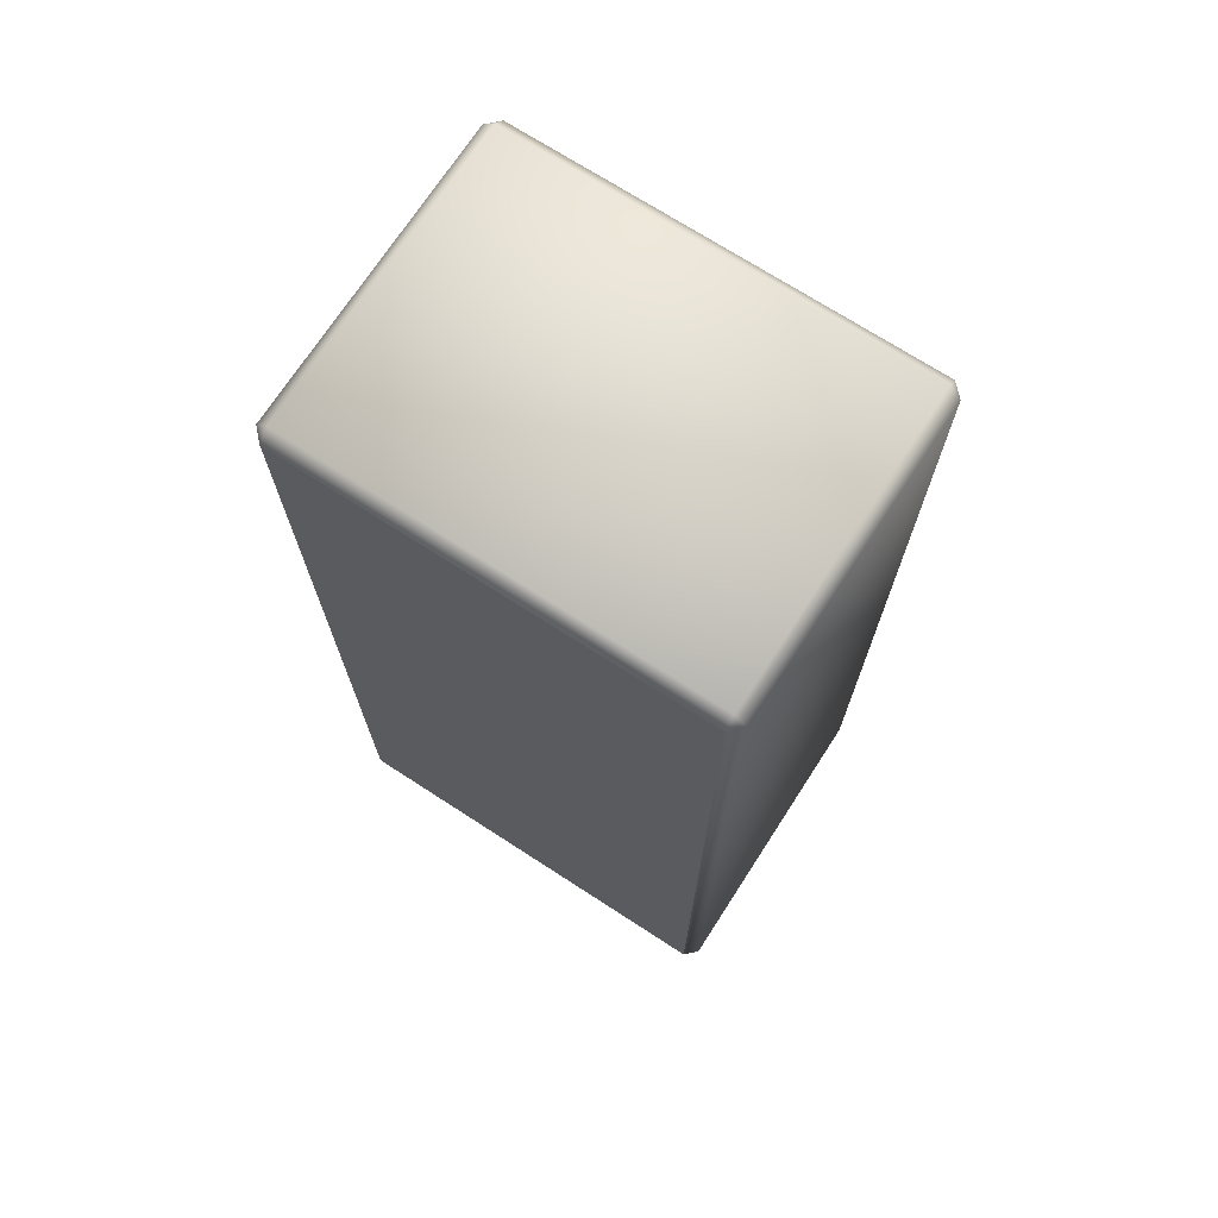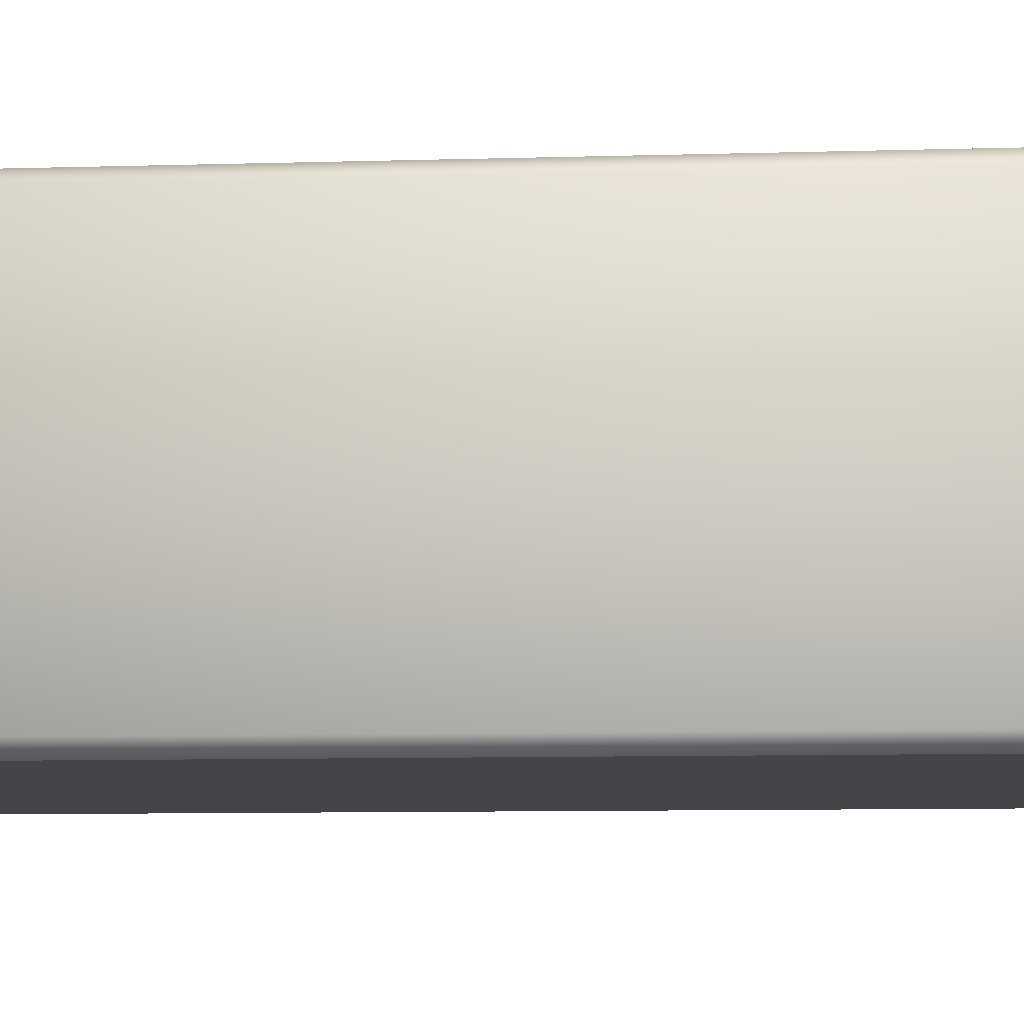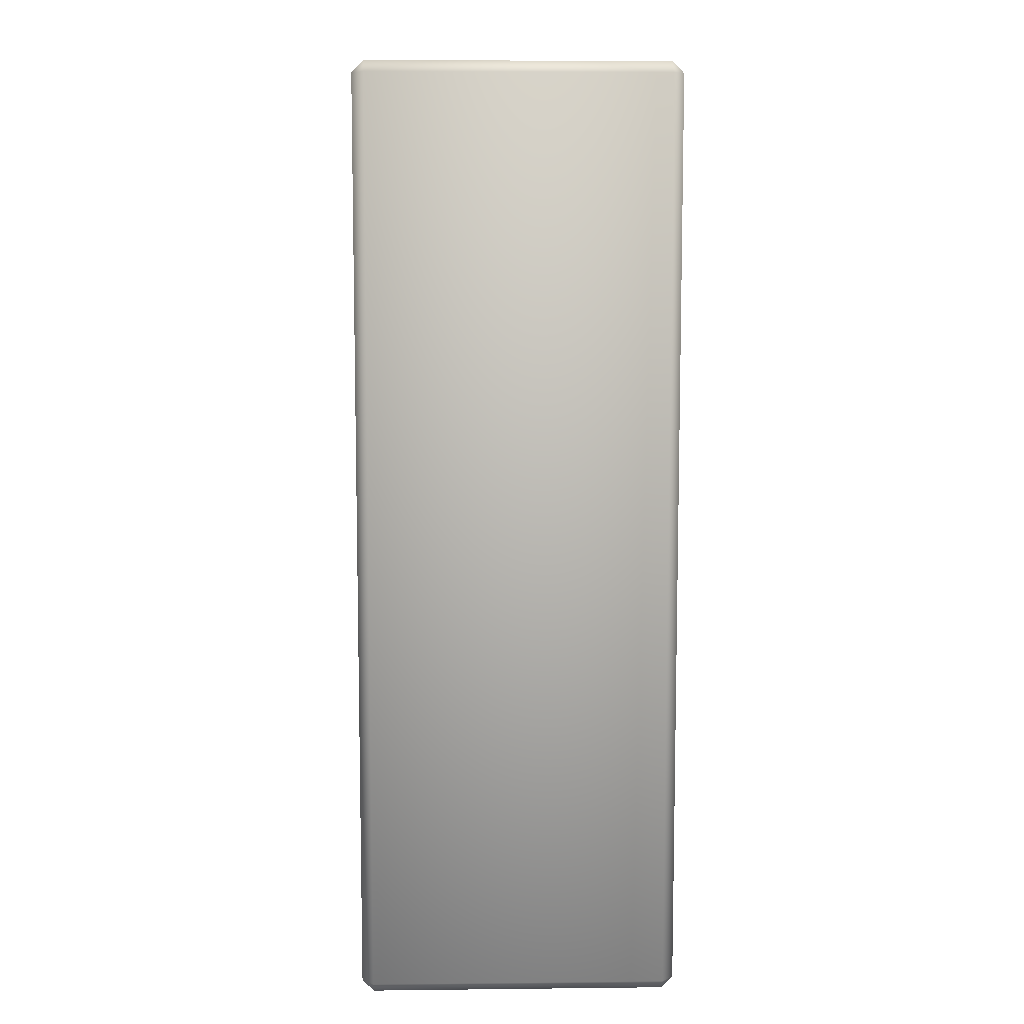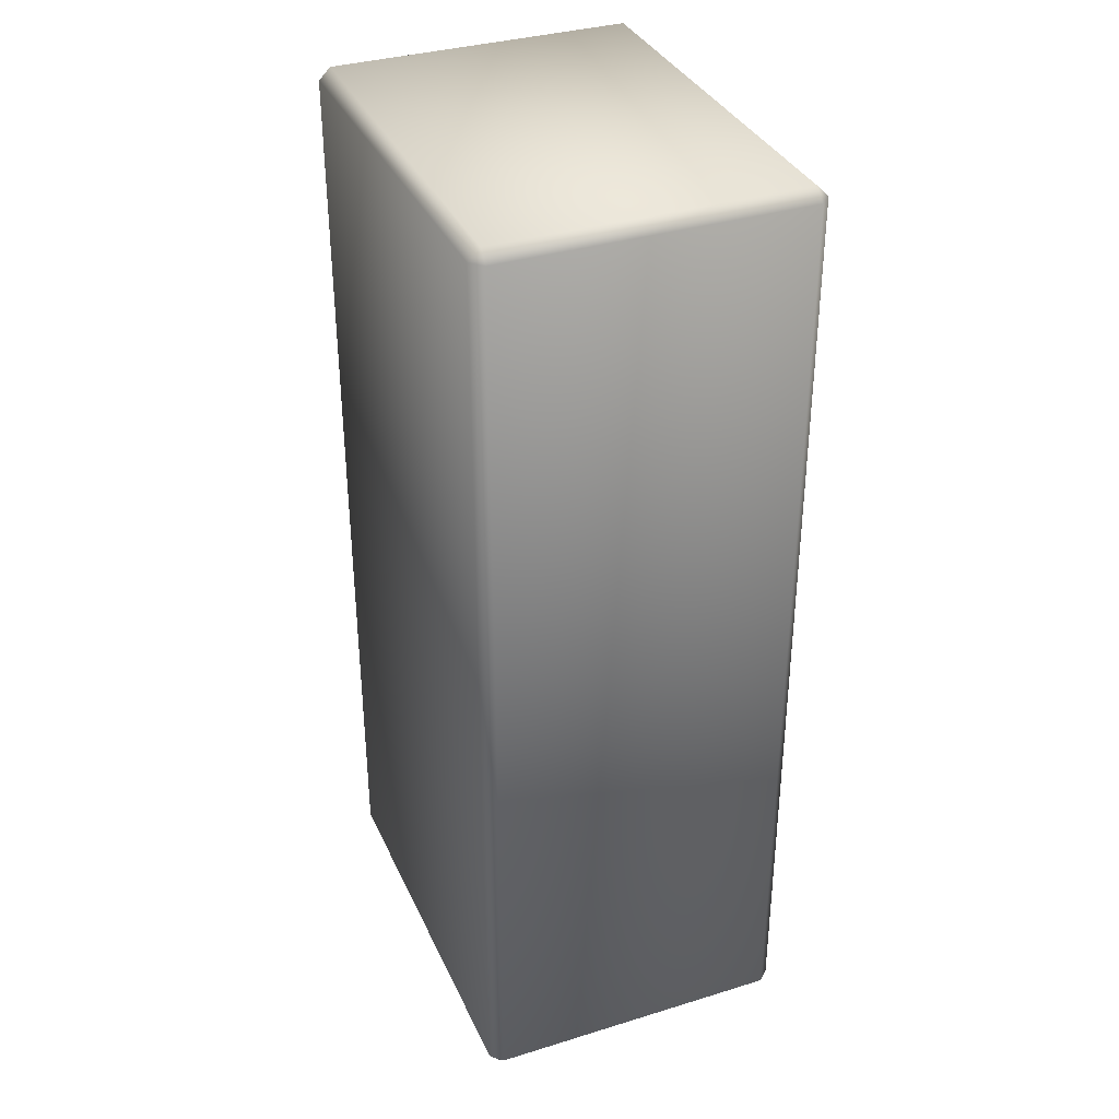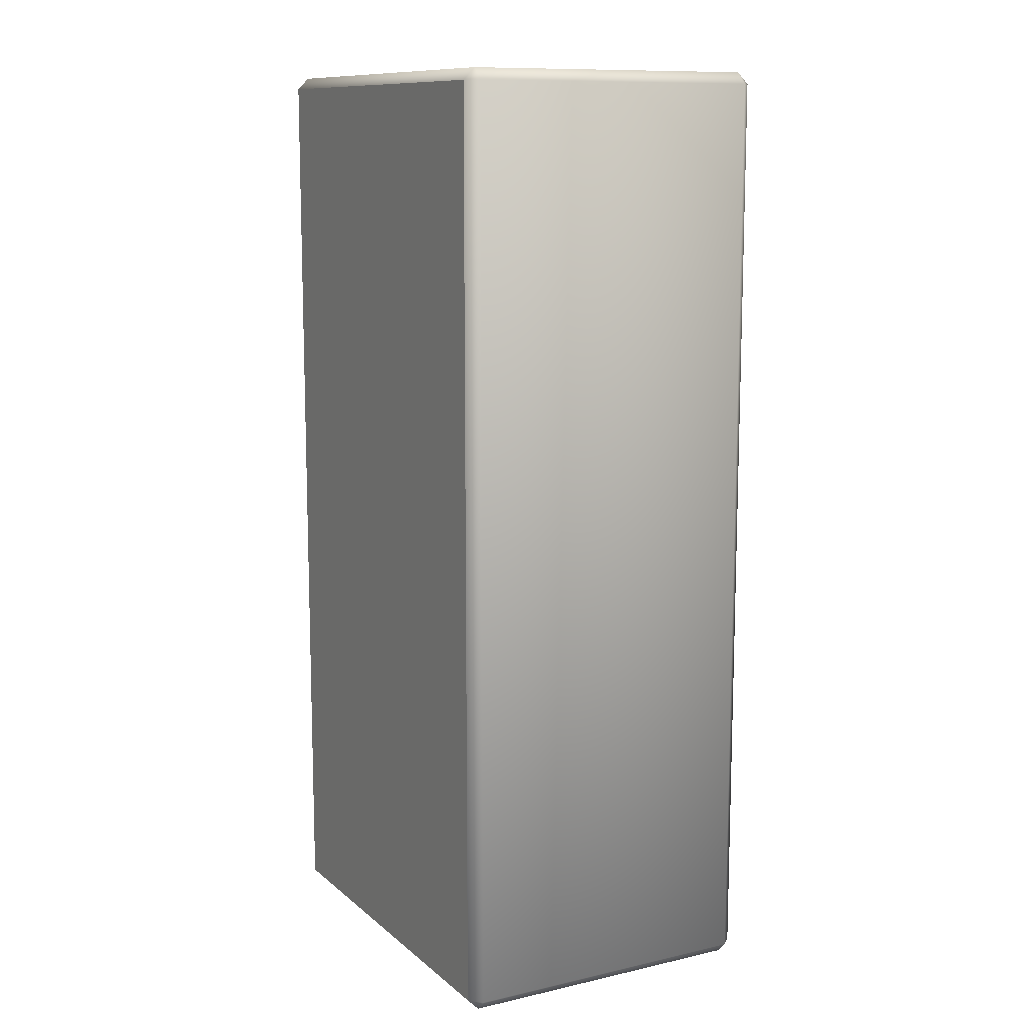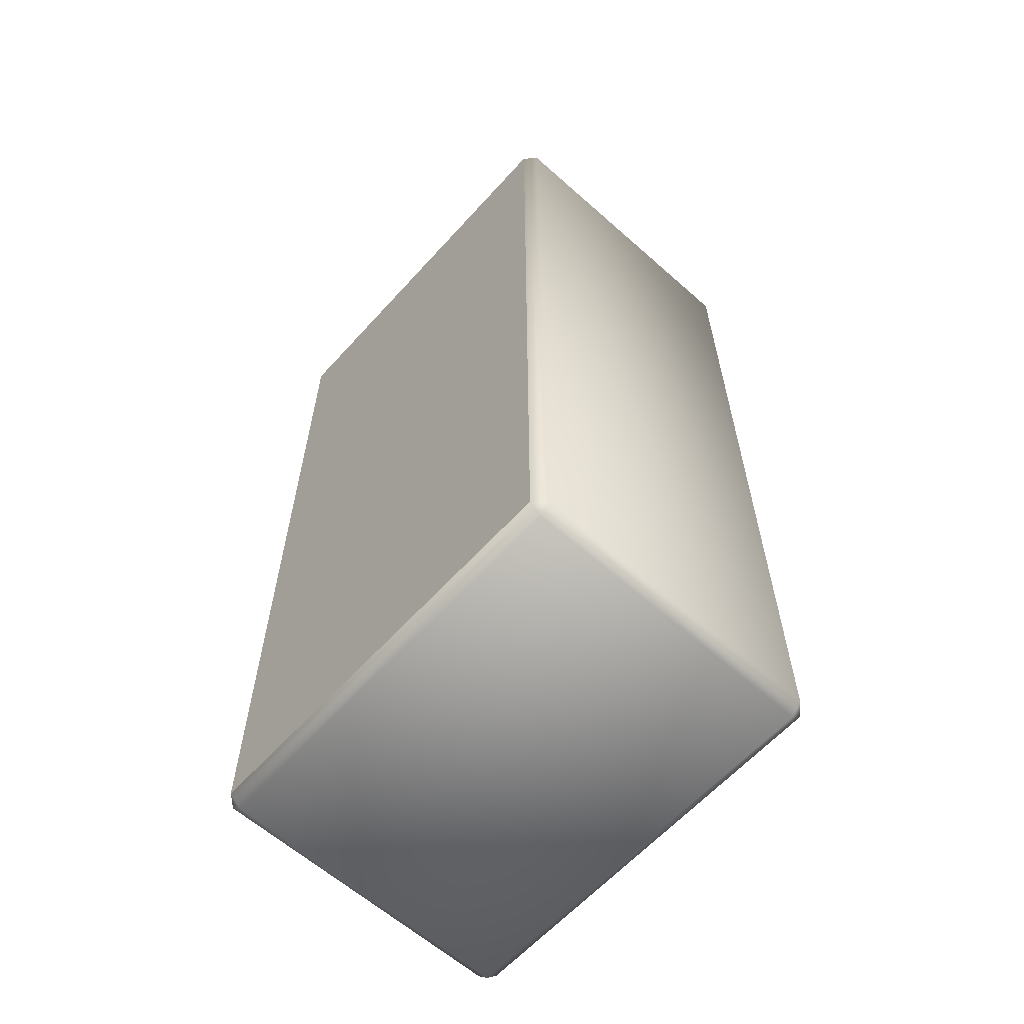
<metadata>
{"format":"obj","ext":"obj","renderer":"f3d","projection":"perspective","resolution":1024,"background":"white","views":[{"elev":71.6,"azim":32.9,"up":"+Z"},{"elev":-8.8,"azim":94.7,"up":"+Y"},{"elev":8.6,"azim":88.3,"up":"+Z"},{"elev":35.1,"azim":-112.2,"up":"+Z"},{"elev":11.2,"azim":61.4,"up":"+Z"},{"elev":-61.7,"azim":48.0,"up":"+Z"}]}
</metadata>
<code>
o Cube
v 0.01994 -0.01593 0.04542
v 0.02109 -0.01478 0.04542
v 0.01994 -0.01478 0.04658
v 0.02109 0.01474 0.04542
v 0.01994 0.01589 0.04542
v 0.01994 0.01474 0.04658
v -0.01984 -0.01478 0.04658
v -0.02099 -0.01478 0.04542
v -0.01984 0.01589 0.04542
v -0.02099 0.01474 0.04542
v -0.01984 0.01474 0.04658
v 0.01994 -0.01593 -0.04542
v 0.01994 -0.01478 -0.04658
v 0.02109 -0.01478 -0.04542
v 0.01994 0.01589 -0.04542
v 0.02109 0.01474 -0.04542
v 0.01994 0.01474 -0.04658
v -0.02099 -0.01478 -0.04542
v -0.01984 -0.01478 -0.04658
v -0.01984 0.01589 -0.04542
v -0.01984 0.01474 -0.04658
v -0.02099 0.01474 -0.04542
v -0.01984 -0.01593 0.04542
v -0.01984 -0.01593 -0.04542
f 14 16 4 2
f 19 21 17 13
f 20 9 5 15
f 3 6 11 7
f 8 10 22 18
f 1 2 3
f 4 5 6
f 23 7 8
f 9 10 11
f 12 13 14
f 15 16 17
f 24 18 19
f 20 21 22
f 23 1 3 7
f 2 4 6 3
f 5 9 11 6
f 10 8 7 11
f 24 23 8 18
f 9 20 22 10
f 21 19 18 22
f 12 24 19 13
f 20 15 17 21
f 16 14 13 17
f 1 12 14 2
f 15 5 4 16
f 23 24 12 1

</code>
